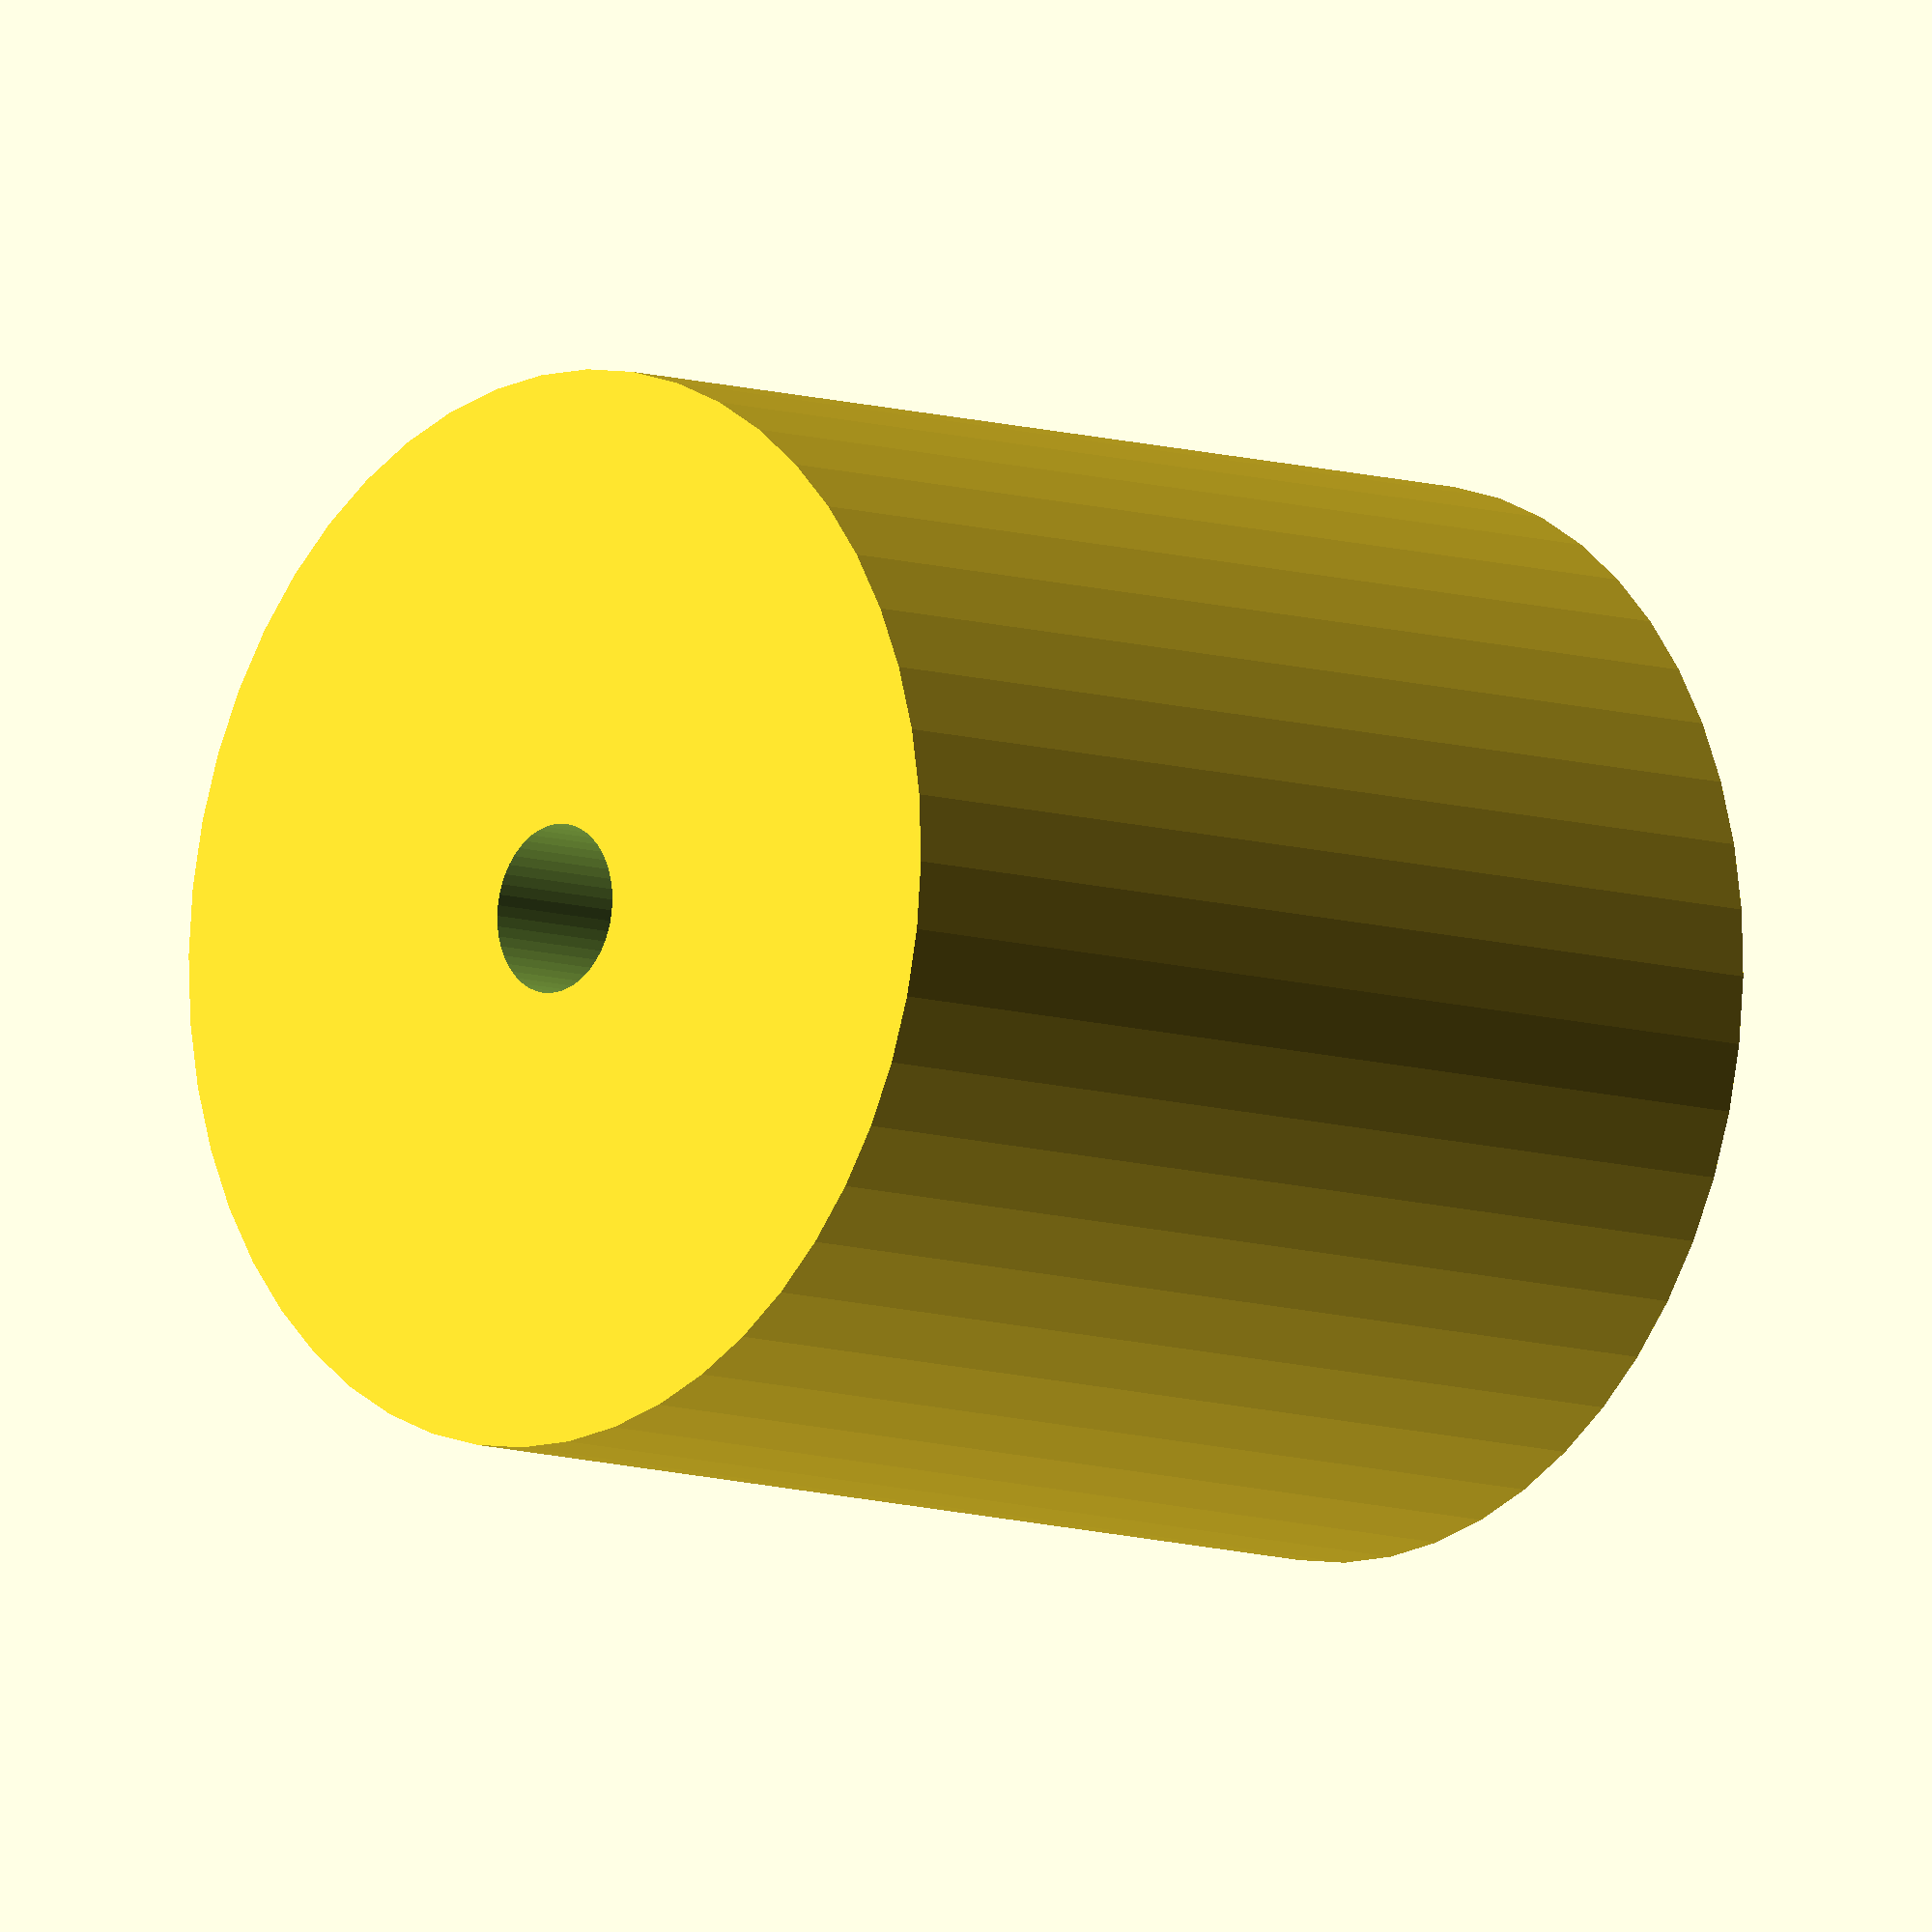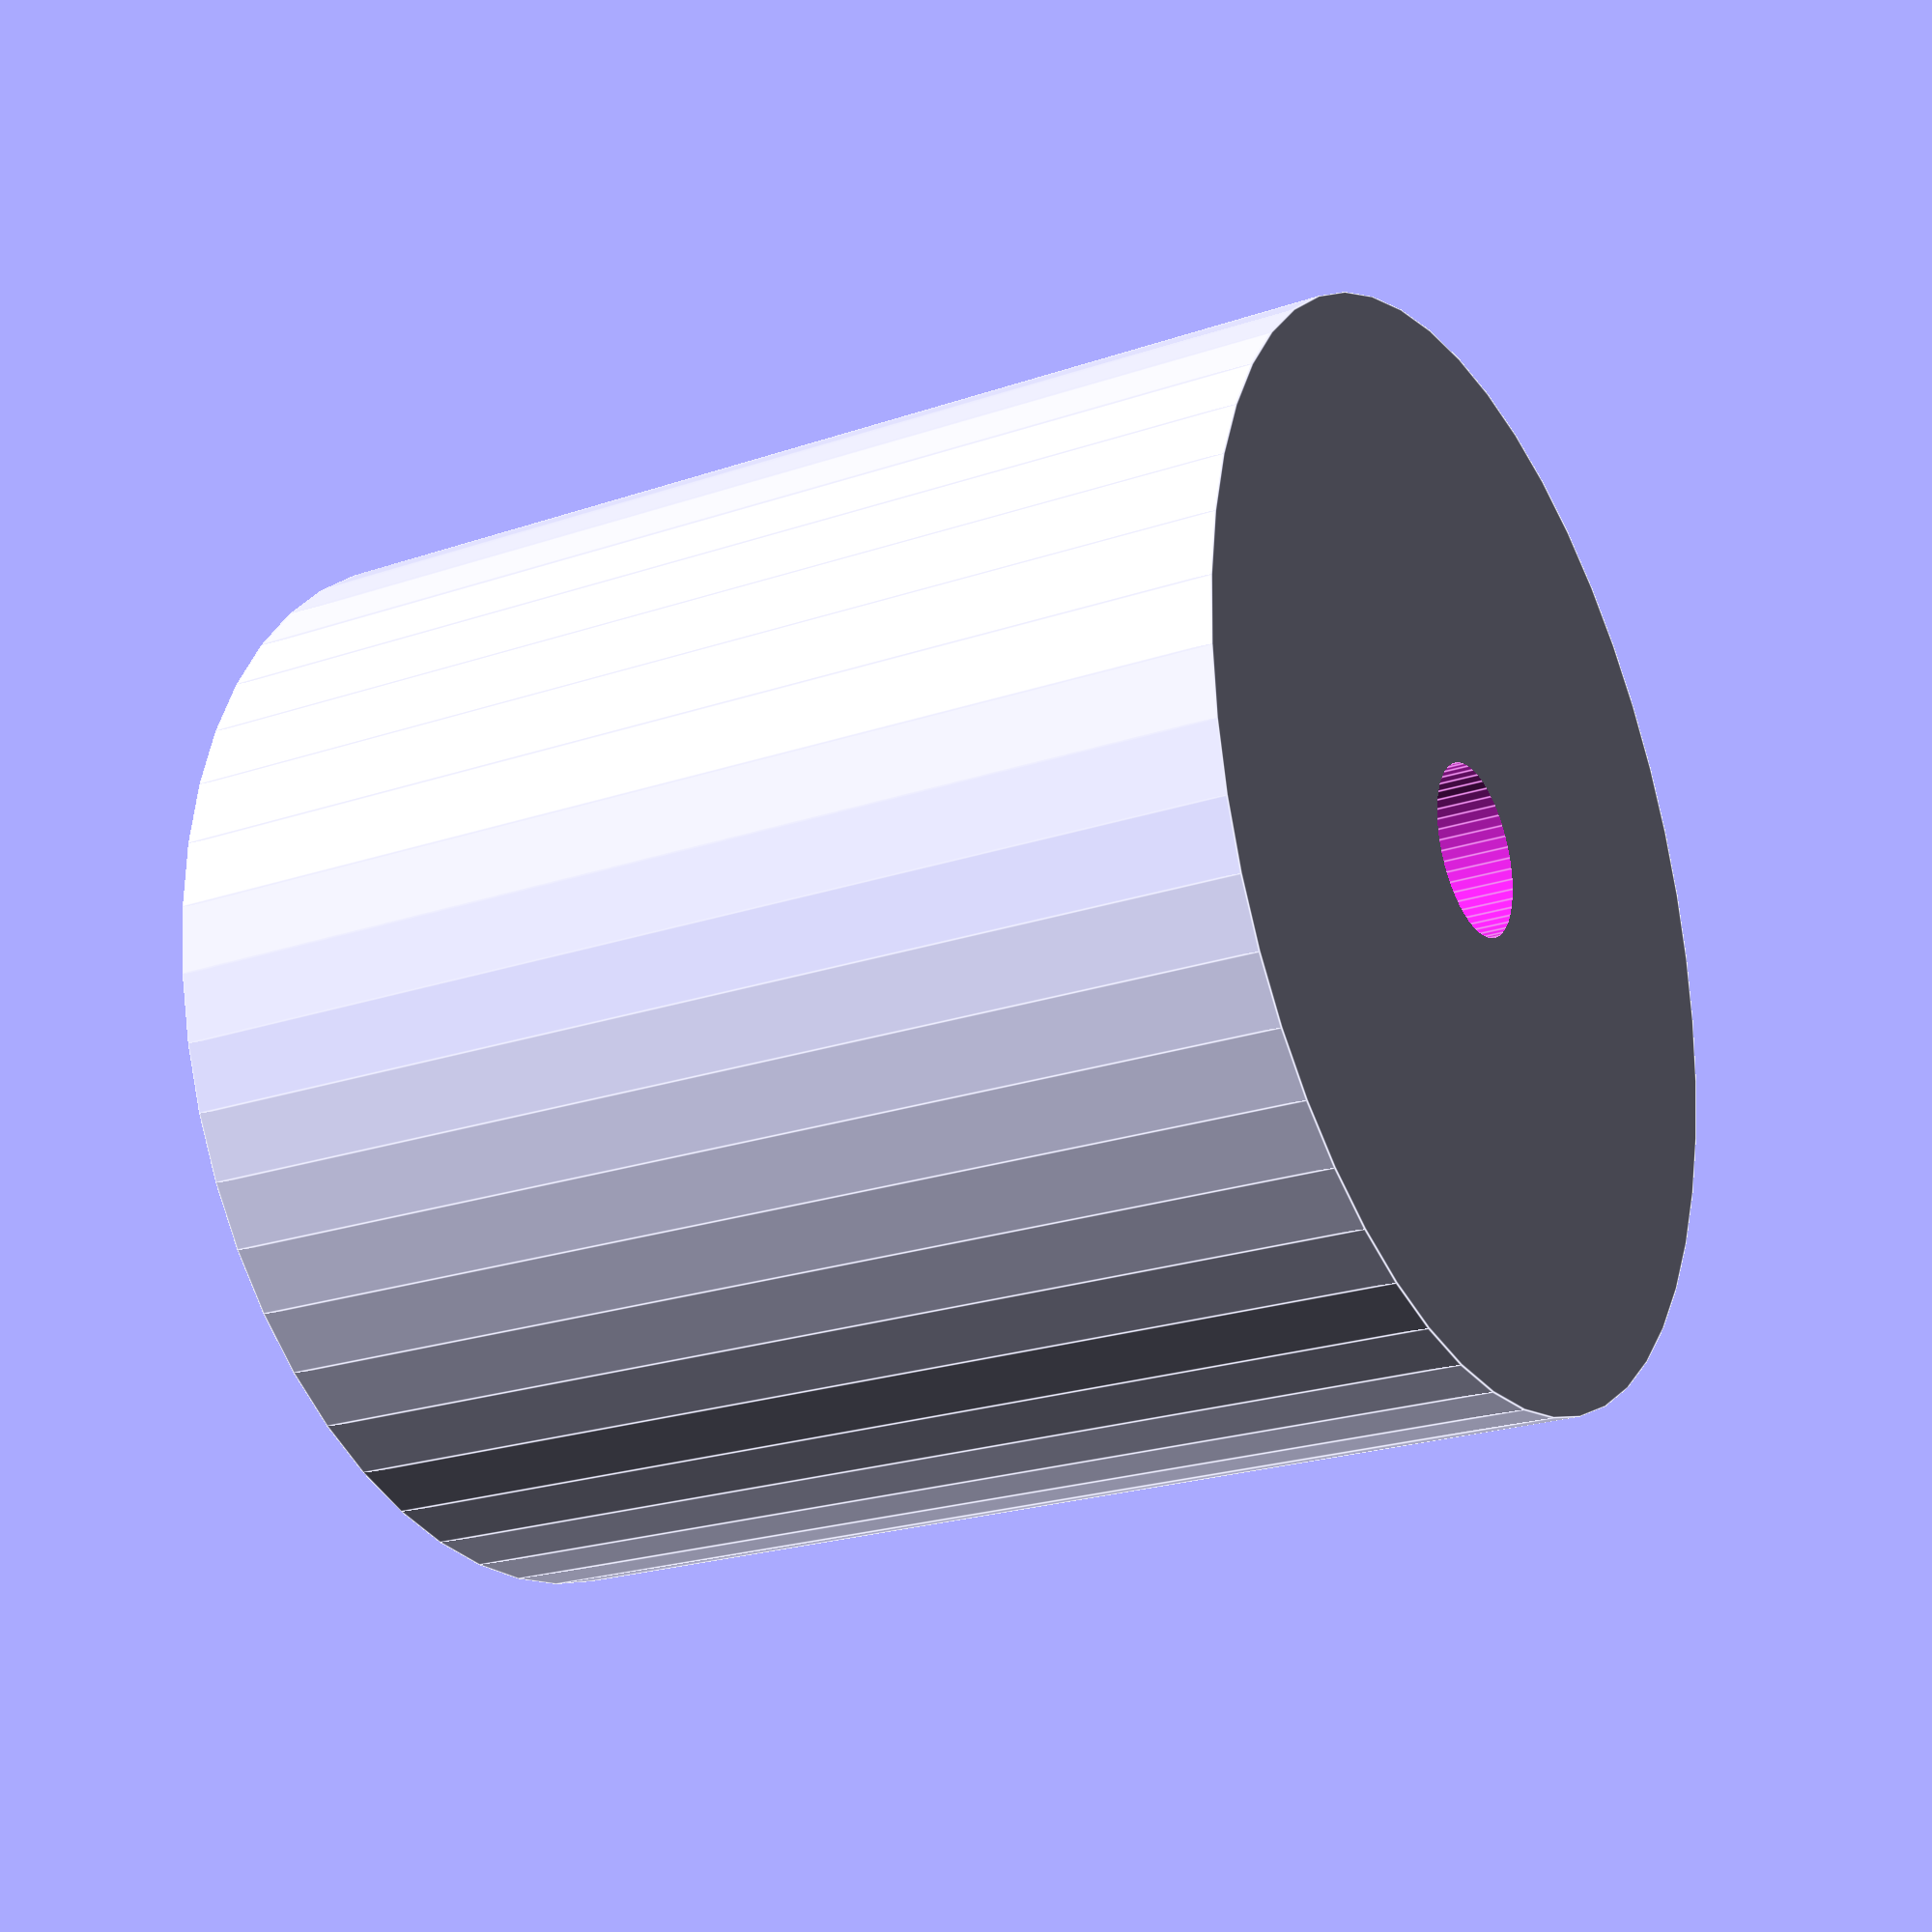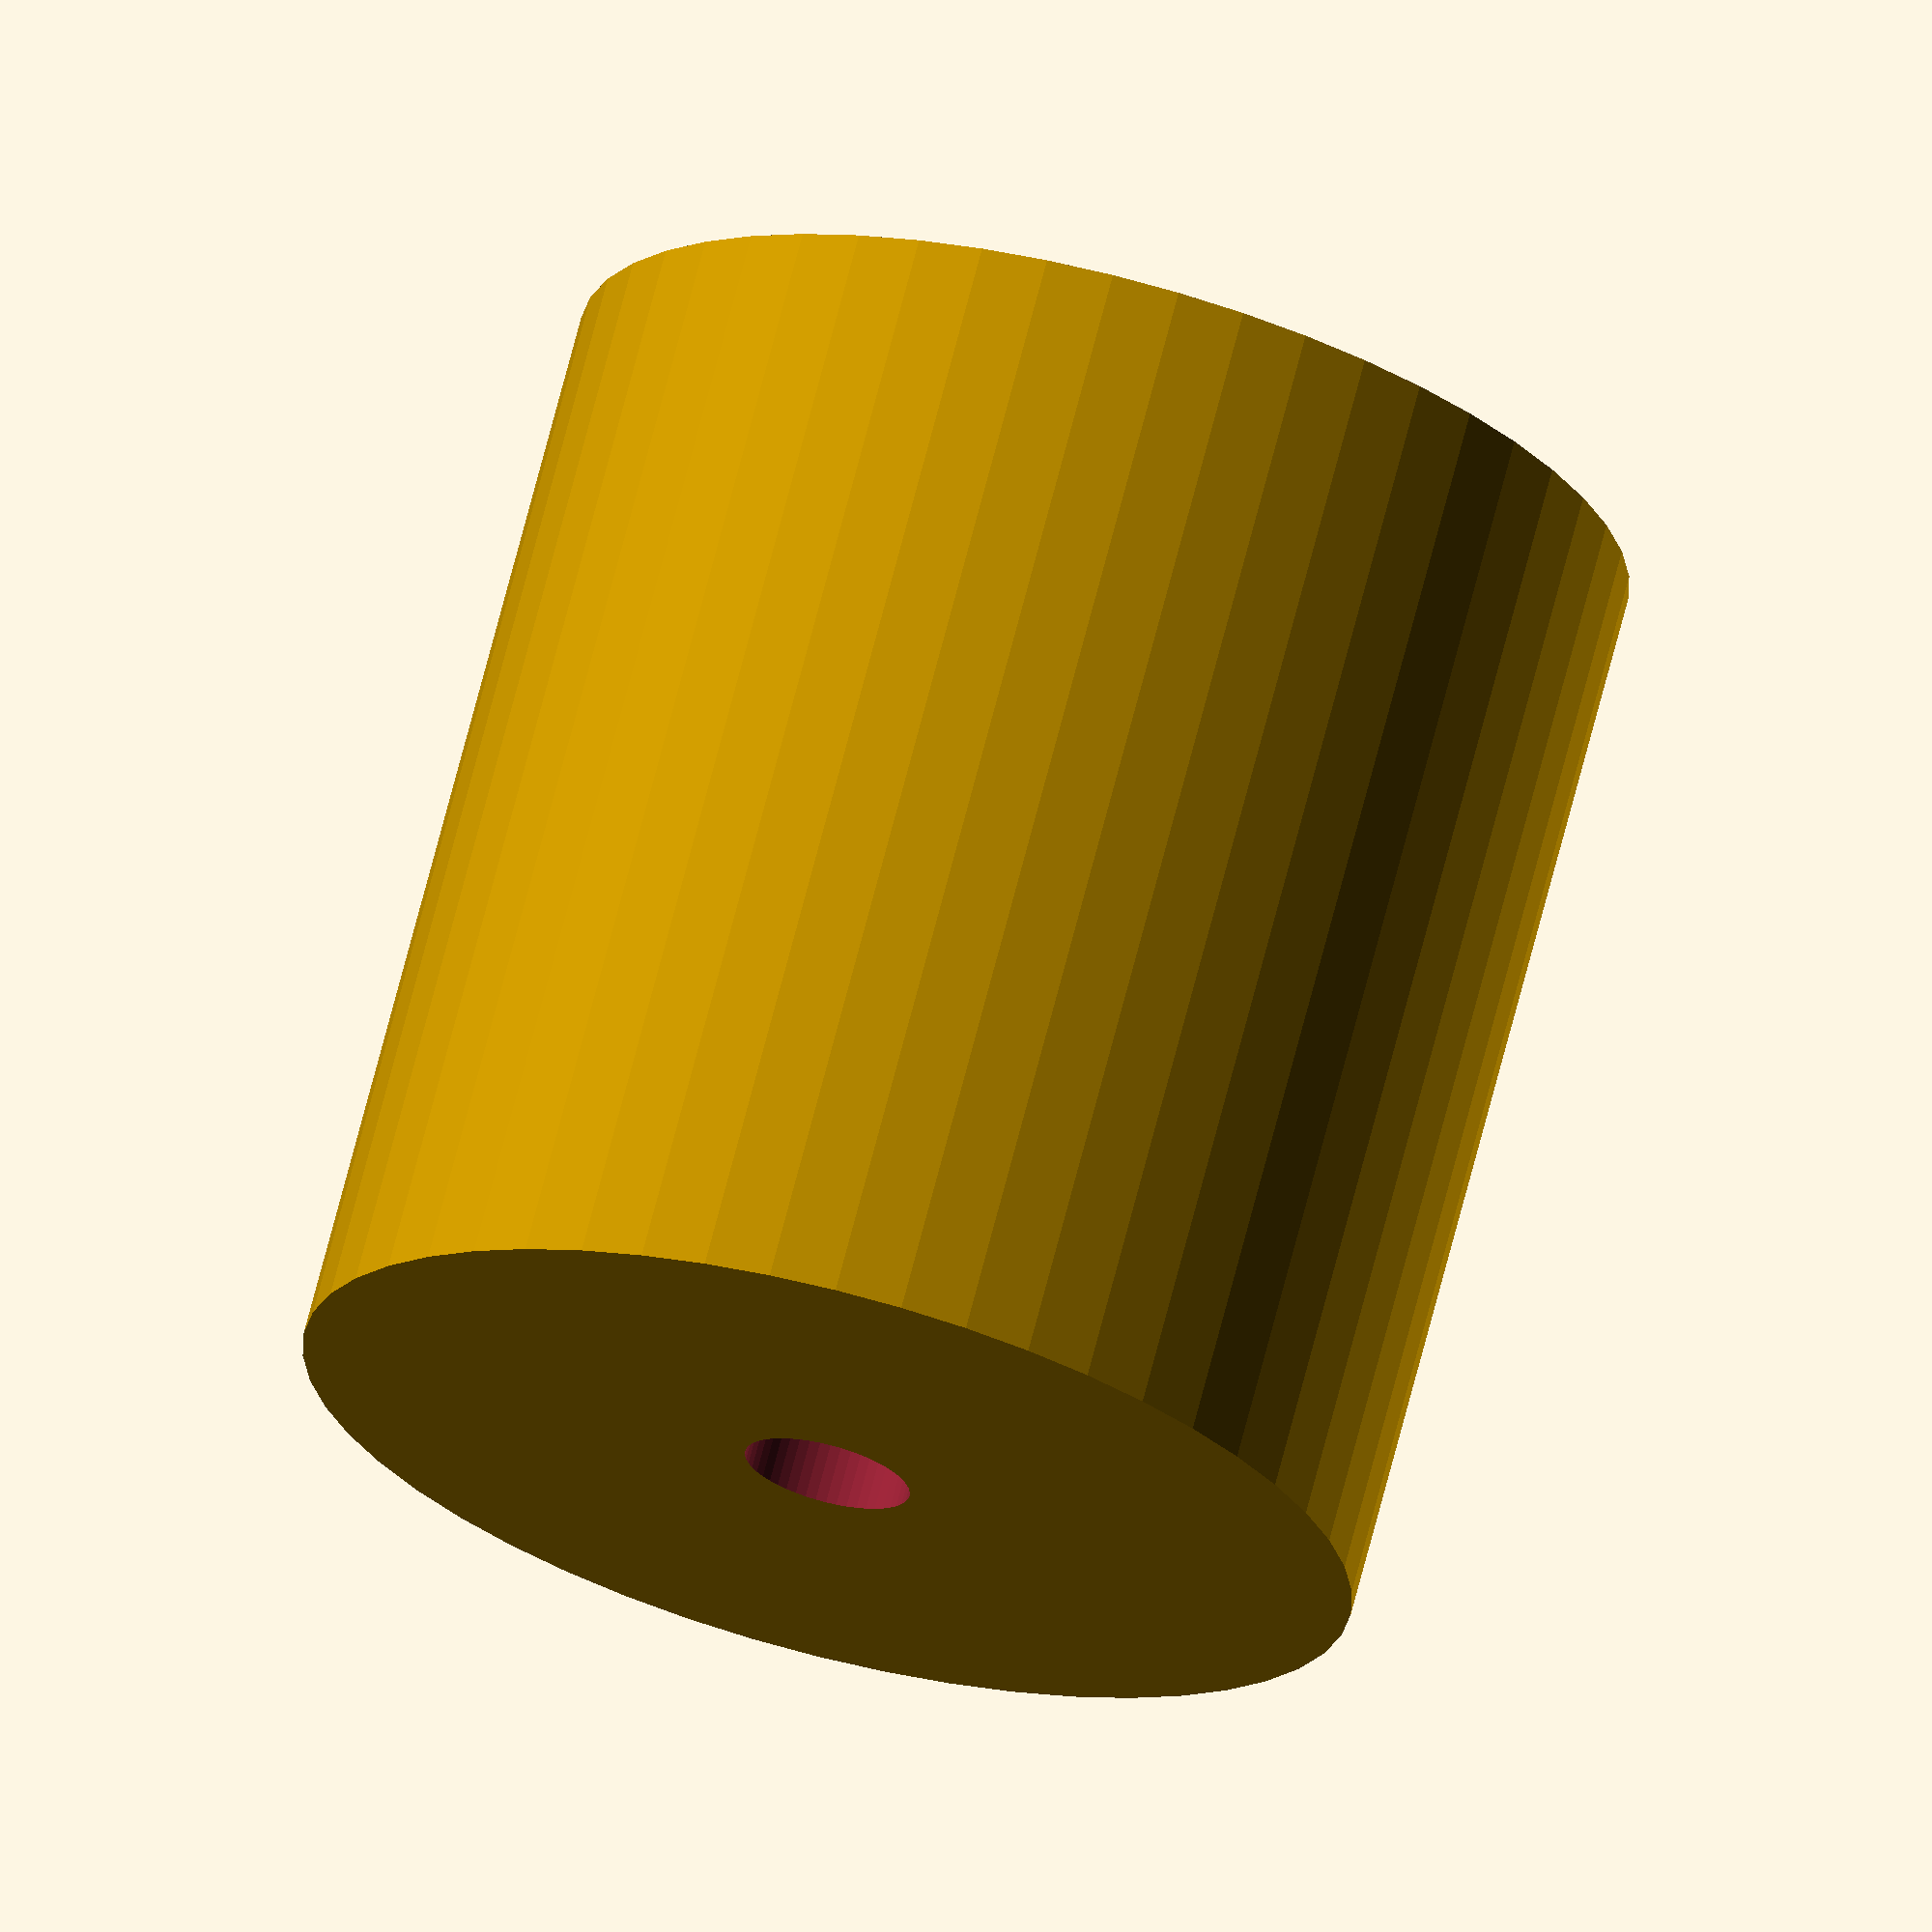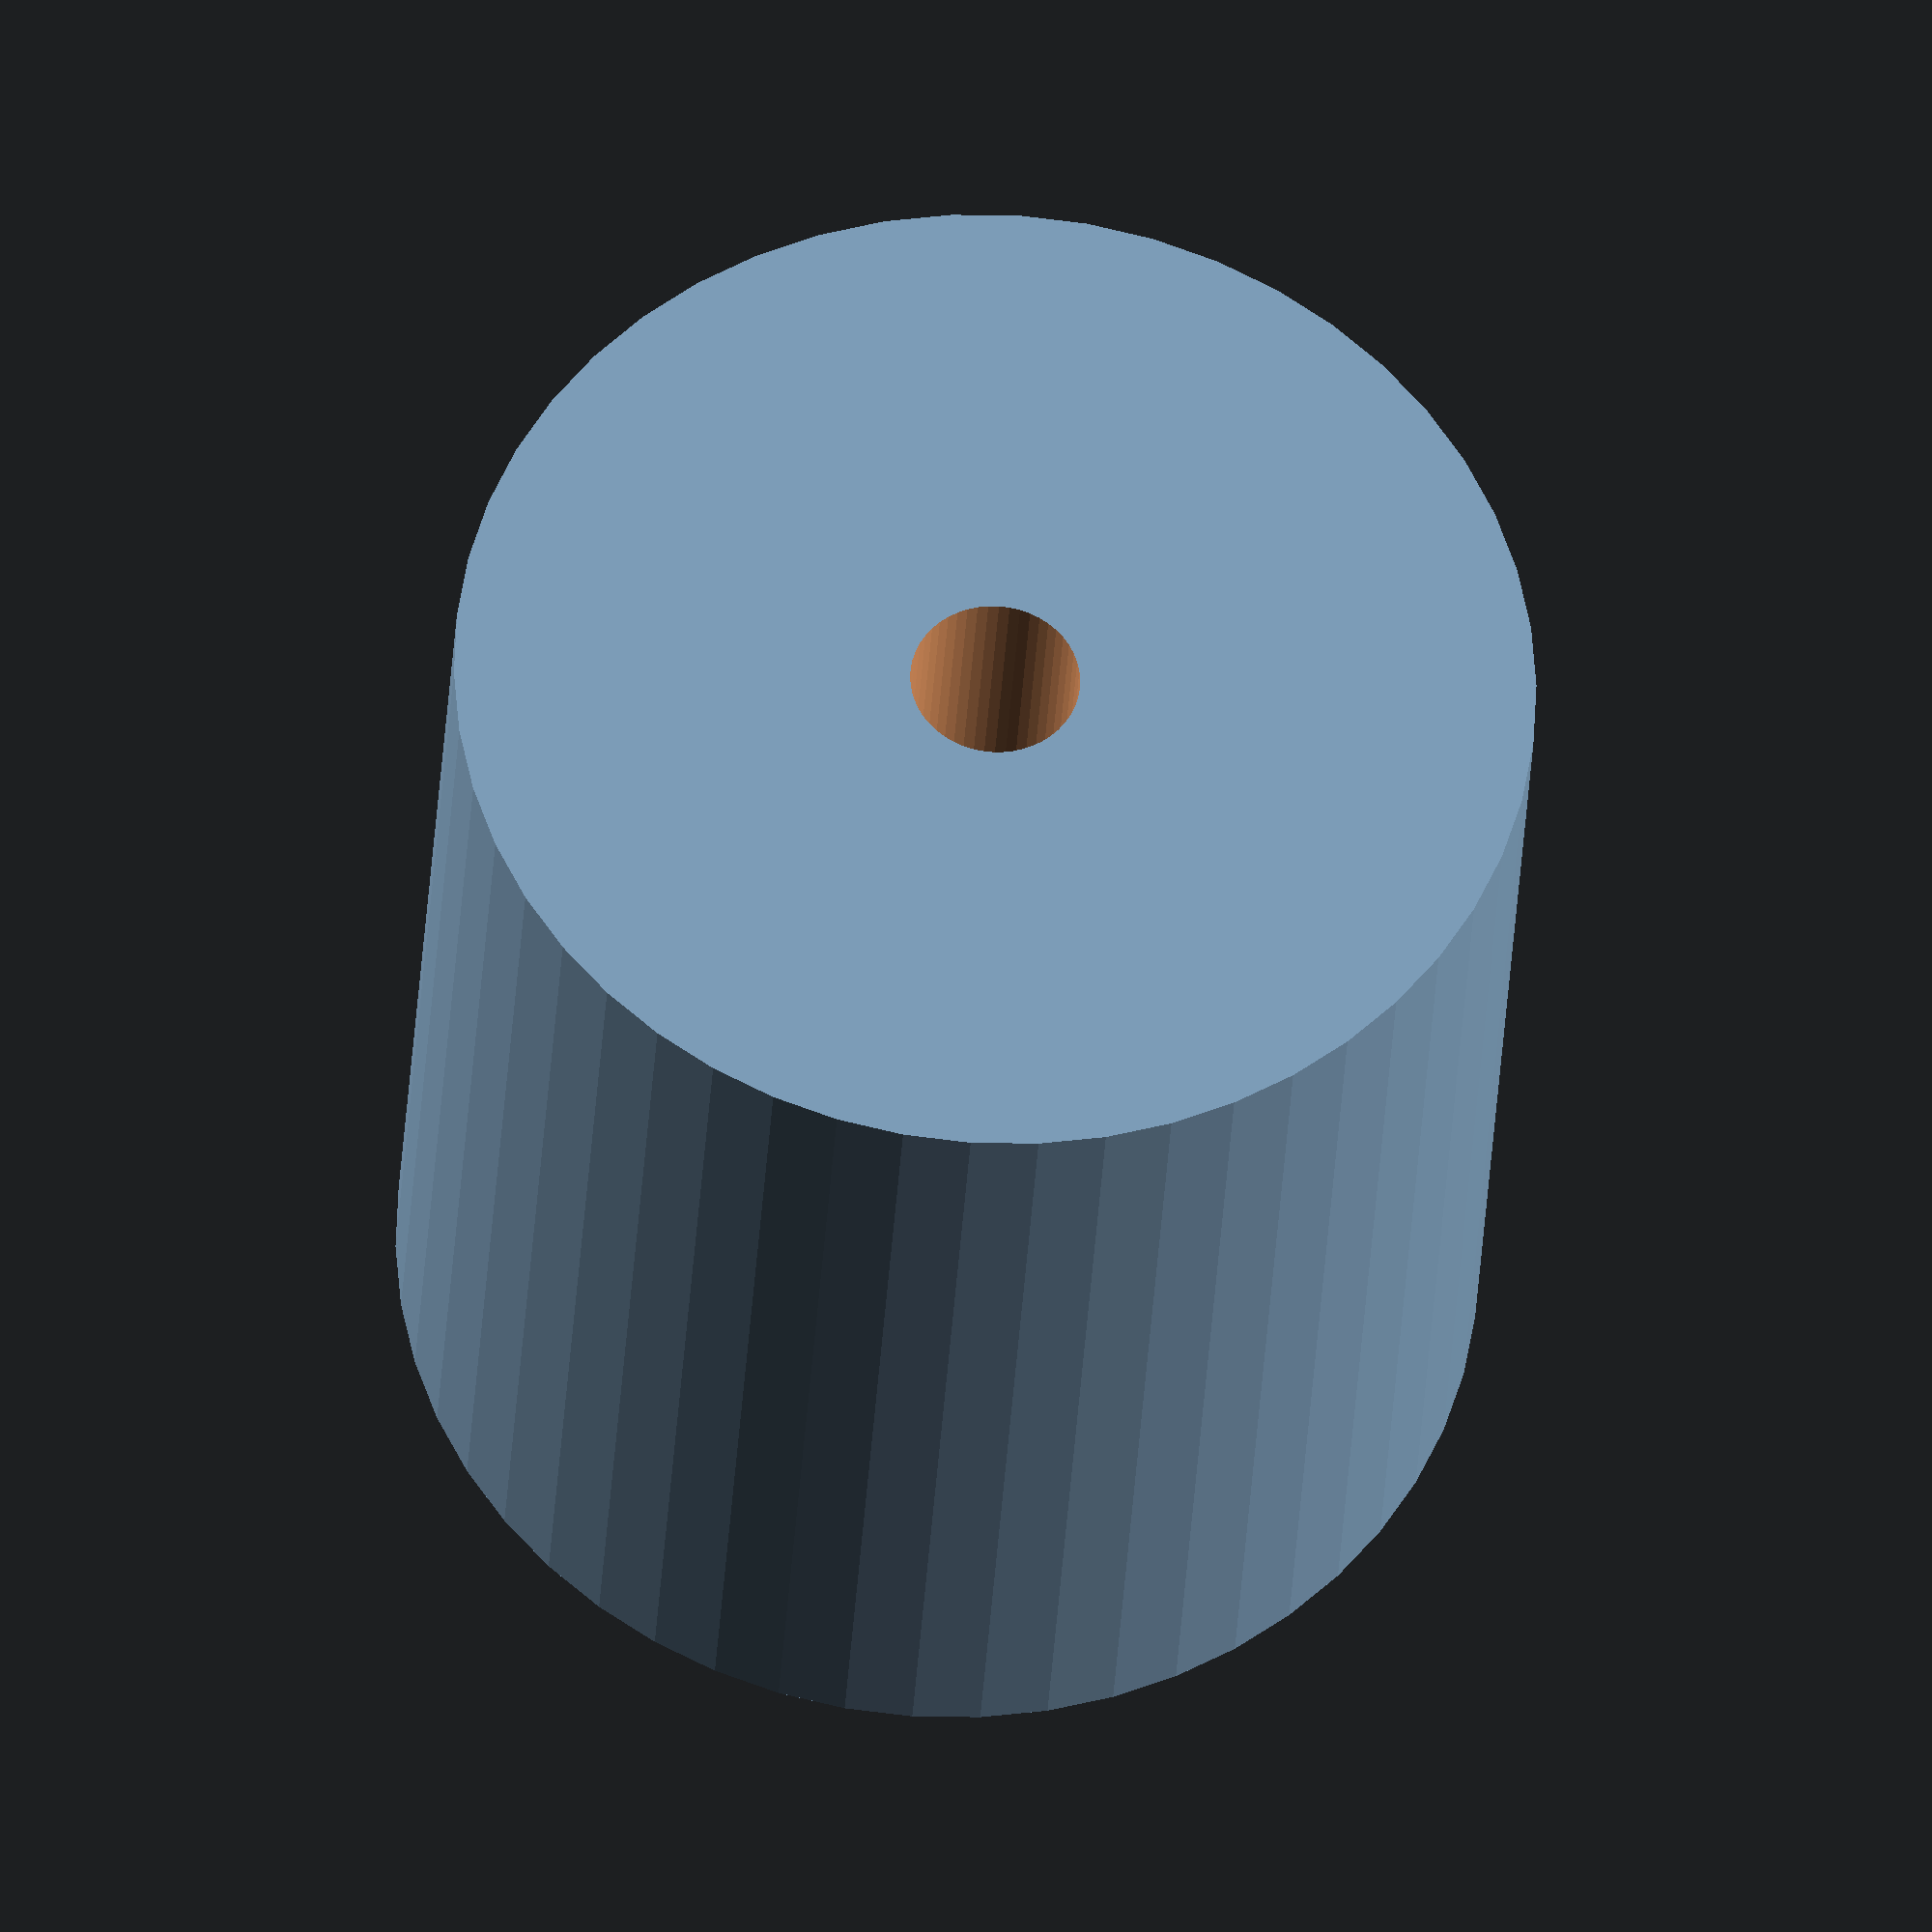
<openscad>
$fn = 50;


difference() {
	union() {
		translate(v = [0, 0, -18.0000000000]) {
			cylinder(h = 36, r = 17.5000000000);
		}
	}
	union() {
		translate(v = [0, 0, -100.0000000000]) {
			cylinder(h = 200, r = 2.7500000000);
		}
	}
}
</openscad>
<views>
elev=188.8 azim=30.3 roll=132.5 proj=o view=wireframe
elev=23.1 azim=210.8 roll=120.1 proj=p view=edges
elev=290.0 azim=297.9 roll=194.4 proj=o view=wireframe
elev=211.0 azim=267.4 roll=3.0 proj=o view=solid
</views>
